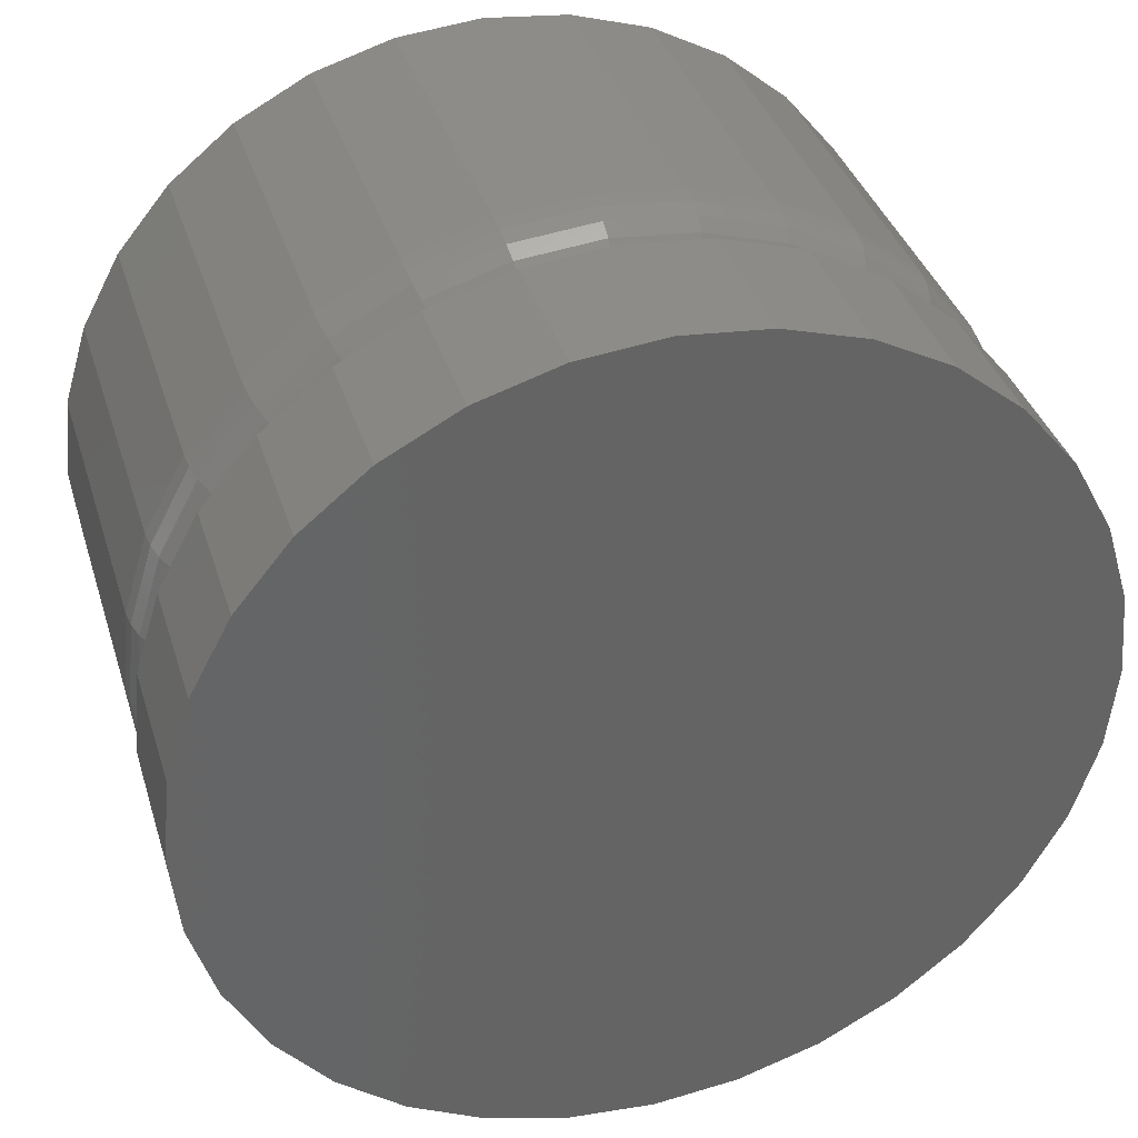
<metadata>
{"format":"stl","ext":"stl","renderer":"f3d","projection":"perspective","resolution":1024,"background":"white","views":[{"elev":37.1,"azim":-16.6,"up":"+Z"}]}
</metadata>
<code>
# stl→obj: 384 verts, 764 faces
v -0.0848 -0.1172 0.08315
v -0.0367 -0.1172 0.08661
v -0.05291 -0.1172 0.07795
v -0.09942 -0.1172 0.06533
v -0.06711 -0.1172 0.06629
v -0.07877 -0.1172 0.05208
v -0.1103 -0.1172 0.045
v -0.0848 -0.1172 -0.08315
v -0.06711 -0.1172 -0.06629
v -0.05291 -0.1172 -0.07795
v -0.0367 -0.1172 -0.08661
v 0.03505 -0.1172 0.08661
v 0.01747 -0.1172 0.09195
v 0.06369 -0.1172 0.09778
v 0.08151 -0.1172 0.08315
v 0.05126 -0.1172 0.07795
v 0.06547 -0.1172 0.06629
v 0.07713 -0.1172 -0.05208
v 0.107 -0.1172 -0.045
v 0.09613 -0.1172 -0.06533
v 0.06547 -0.1172 -0.06629
v 0.05126 -0.1172 -0.07795
v 0.08151 -0.1172 -0.08315
v 0.03505 -0.1172 -0.08661
v 0.06369 -0.1172 -0.09778
v 0.01747 -0.1172 -0.09195
v -0.06698 -0.1172 0.09778
v -0.04665 -0.1172 0.1086
v -0.0008224 -0.1172 0.09375
v -0.01911 -0.1172 0.09195
v -0.06698 -0.1172 -0.09778
v -0.01911 -0.1172 -0.09195
v -0.0008224 -0.1172 -0.09375
v -0.04665 -0.1172 -0.1086
v -0.02459 -0.1172 0.1153
v -0.001645 -0.1172 0.1176
v 0.0213 -0.1172 0.1153
v 0.04336 -0.1172 0.1086
v 0.04336 -0.1172 -0.1086
v 0.0213 -0.1172 -0.1153
v -0.001645 -0.1172 -0.1176
v -0.02459 -0.1172 -0.1153
v -0.08744 -0.1172 0.03588
v -0.09277 -0.1172 0.01829
v -0.117 -0.1172 0.02294
v -0.09457 -0.1172 1.874e-16
v -0.1192 -0.1172 8.308e-18
v -0.09277 -0.1172 -0.01829
v -0.117 -0.1172 -0.02294
v -0.08744 -0.1172 -0.03588
v -0.1103 -0.1172 -0.045
v -0.07877 -0.1172 -0.05208
v -0.09942 -0.1172 -0.06533
v 0.08579 -0.1172 -0.03588
v 0.09113 -0.1172 -0.01829
v 0.1137 -0.1172 -0.02294
v 0.09293 -0.1172 -2.151e-16
v 0.116 -0.1172 -1.397e-17
v 0.09113 -0.1172 0.01829
v 0.1137 -0.1172 0.02294
v 0.08579 -0.1172 0.03588
v 0.107 -0.1172 0.045
v 0.07713 -0.1172 0.05208
v 0.09613 -0.1172 0.06533
v 0.0975 -0.1167 -2.151e-16
v 0.09561 -0.1167 -0.01918
v 0.1019 -0.1154 -2.22e-16
v 0.09992 -0.1154 -0.02004
v 0.1059 -0.1132 -2.29e-16
v 0.1039 -0.1132 -0.02083
v 0.1095 -0.1103 -2.29e-16
v 0.1074 -0.1103 -0.02152
v 0.1124 -0.1068 -2.359e-16
v 0.1102 -0.1068 -0.02209
v 0.1146 -0.1027 -2.359e-16
v 0.1124 -0.1027 -0.02251
v 0.1159 -0.09832 -2.498e-16
v 0.1137 -0.09832 -0.02277
v 0.1164 -0.09375 -2.909e-16
v 0.1141 -0.09375 -0.02286
v -0.09726 -0.1167 -0.01918
v -0.09914 -0.1167 2.012e-16
v -0.1016 -0.1154 -0.02004
v -0.1035 -0.1154 2.151e-16
v -0.1055 -0.1132 -0.02083
v -0.1076 -0.1132 2.22e-16
v -0.109 -0.1103 -0.02152
v -0.1111 -0.1103 2.359e-16
v -0.1119 -0.1068 -0.02209
v -0.1141 -0.1068 2.359e-16
v -0.114 -0.1027 -0.02251
v -0.1162 -0.1027 2.429e-16
v -0.1153 -0.09832 -0.02277
v -0.1176 -0.09832 2.498e-16
v -0.1158 -0.09375 -0.02286
v -0.118 -0.09375 2.403e-16
v -0.09166 -0.1167 -0.03763
v -0.09572 -0.1154 -0.03931
v -0.09947 -0.1132 -0.04086
v -0.1027 -0.1103 -0.04222
v -0.1054 -0.1068 -0.04333
v -0.1074 -0.1027 -0.04416
v -0.1087 -0.09832 -0.04467
v -0.1091 -0.09375 -0.04485
v -0.08257 -0.1167 -0.05463
v -0.08623 -0.1154 -0.05707
v -0.0896 -0.1132 -0.05932
v -0.09255 -0.1103 -0.06129
v -0.09498 -0.1068 -0.06291
v -0.09678 -0.1027 -0.06411
v -0.09789 -0.09832 -0.06486
v -0.09826 -0.09375 -0.06511
v -0.07035 -0.1167 -0.06952
v -0.07346 -0.1154 -0.07263
v -0.07632 -0.1132 -0.0755
v -0.07883 -0.1103 -0.07801
v -0.08089 -0.1068 -0.08007
v -0.08242 -0.1027 -0.0816
v -0.08337 -0.09832 -0.08255
v -0.08369 -0.09375 -0.08286
v -0.05545 -0.1167 -0.08175
v -0.05789 -0.1154 -0.08541
v -0.06014 -0.1132 -0.08878
v -0.06211 -0.1103 -0.09173
v -0.06373 -0.1068 -0.09415
v -0.06494 -0.1027 -0.09595
v -0.06568 -0.09832 -0.09706
v -0.06593 -0.09375 -0.09744
v -0.03845 -0.1167 -0.09084
v -0.04013 -0.1154 -0.0949
v -0.04168 -0.1132 -0.09864
v -0.04304 -0.1103 -0.1019
v -0.04416 -0.1068 -0.1046
v -0.04499 -0.1027 -0.1066
v -0.0455 -0.09832 -0.1079
v -0.04567 -0.09375 -0.1083
v -0.02 -0.1167 -0.09643
v -0.02086 -0.1154 -0.1007
v -0.02165 -0.1132 -0.1047
v -0.02235 -0.1103 -0.1082
v -0.02291 -0.1068 -0.1111
v -0.02334 -0.1027 -0.1132
v -0.0236 -0.09832 -0.1145
v -0.02368 -0.09375 -0.1149
v -0.0008224 -0.1167 -0.09832
v -0.0008224 -0.1154 -0.1027
v -0.0008224 -0.1132 -0.1068
v -0.0008224 -0.1103 -0.1103
v -0.0008224 -0.1068 -0.1132
v -0.0008224 -0.1027 -0.1154
v -0.0008224 -0.09832 -0.1167
v -0.0008224 -0.09375 -0.1172
v 0.01836 -0.1167 -0.09643
v 0.01922 -0.1154 -0.1007
v 0.02001 -0.1132 -0.1047
v 0.0207 -0.1103 -0.1082
v 0.02127 -0.1068 -0.1111
v 0.02169 -0.1027 -0.1132
v 0.02195 -0.09832 -0.1145
v 0.02204 -0.09375 -0.1149
v 0.0368 -0.1167 -0.09084
v 0.03849 -0.1154 -0.0949
v 0.04004 -0.1132 -0.09864
v 0.0414 -0.1103 -0.1019
v 0.04251 -0.1068 -0.1046
v 0.04334 -0.1027 -0.1066
v 0.04385 -0.09832 -0.1079
v 0.04402 -0.09375 -0.1083
v 0.0538 -0.1167 -0.08175
v 0.05625 -0.1154 -0.08541
v 0.0585 -0.1132 -0.08878
v 0.06047 -0.1103 -0.09173
v 0.06209 -0.1068 -0.09415
v 0.06329 -0.1027 -0.09595
v 0.06403 -0.09832 -0.09706
v 0.06428 -0.09375 -0.09744
v 0.0687 -0.1167 -0.06952
v 0.07181 -0.1154 -0.07263
v 0.07468 -0.1132 -0.0755
v 0.07719 -0.1103 -0.07801
v 0.07925 -0.1068 -0.08007
v 0.08078 -0.1027 -0.0816
v 0.08172 -0.09832 -0.08255
v 0.08204 -0.09375 -0.08286
v 0.08093 -0.1167 -0.05463
v 0.08459 -0.1154 -0.05707
v 0.08795 -0.1132 -0.05932
v 0.09091 -0.1103 -0.06129
v 0.09333 -0.1068 -0.06291
v 0.09513 -0.1027 -0.06411
v 0.09624 -0.09832 -0.06486
v 0.09662 -0.09375 -0.06511
v 0.09002 -0.1167 -0.03763
v 0.09408 -0.1154 -0.03931
v 0.09782 -0.1132 -0.04086
v 0.1011 -0.1103 -0.04222
v 0.1038 -0.1068 -0.04333
v 0.1058 -0.1027 -0.04416
v 0.107 -0.09832 -0.04467
v 0.1074 -0.09375 -0.04485
v -0.09726 -0.1167 0.01918
v -0.1016 -0.1154 0.02004
v -0.1055 -0.1132 0.02083
v -0.109 -0.1103 0.02152
v -0.1119 -0.1068 0.02209
v -0.114 -0.1027 0.02251
v -0.1153 -0.09832 0.02277
v -0.1158 -0.09375 0.02286
v 0.09561 -0.1167 0.01918
v 0.09992 -0.1154 0.02004
v 0.1039 -0.1132 0.02083
v 0.1074 -0.1103 0.02152
v 0.1102 -0.1068 0.02209
v 0.1124 -0.1027 0.02251
v 0.1137 -0.09832 0.02277
v 0.1141 -0.09375 0.02286
v 0.09002 -0.1167 0.03763
v 0.09408 -0.1154 0.03931
v 0.09782 -0.1132 0.04086
v 0.1011 -0.1103 0.04222
v 0.1038 -0.1068 0.04333
v 0.1058 -0.1027 0.04416
v 0.107 -0.09832 0.04467
v 0.1074 -0.09375 0.04485
v 0.08093 -0.1167 0.05463
v 0.08459 -0.1154 0.05707
v 0.08795 -0.1132 0.05932
v 0.09091 -0.1103 0.06129
v 0.09333 -0.1068 0.06291
v 0.09513 -0.1027 0.06411
v 0.09624 -0.09832 0.06486
v 0.09662 -0.09375 0.06511
v 0.0687 -0.1167 0.06952
v 0.07181 -0.1154 0.07263
v 0.07468 -0.1132 0.0755
v 0.07719 -0.1103 0.07801
v 0.07925 -0.1068 0.08007
v 0.08078 -0.1027 0.0816
v 0.08172 -0.09832 0.08255
v 0.08204 -0.09375 0.08286
v 0.0538 -0.1167 0.08175
v 0.05625 -0.1154 0.08541
v 0.0585 -0.1132 0.08878
v 0.06047 -0.1103 0.09173
v 0.06209 -0.1068 0.09415
v 0.06329 -0.1027 0.09595
v 0.06403 -0.09832 0.09706
v 0.06428 -0.09375 0.09744
v 0.0368 -0.1167 0.09084
v 0.03849 -0.1154 0.0949
v 0.04004 -0.1132 0.09864
v 0.0414 -0.1103 0.1019
v 0.04251 -0.1068 0.1046
v 0.04334 -0.1027 0.1066
v 0.04385 -0.09832 0.1079
v 0.04402 -0.09375 0.1083
v 0.01836 -0.1167 0.09643
v 0.01922 -0.1154 0.1007
v 0.02001 -0.1132 0.1047
v 0.0207 -0.1103 0.1082
v 0.02127 -0.1068 0.1111
v 0.02169 -0.1027 0.1132
v 0.02195 -0.09832 0.1145
v 0.02204 -0.09375 0.1149
v -0.0008224 -0.1167 0.09832
v -0.0008224 -0.1154 0.1027
v -0.0008224 -0.1132 0.1068
v -0.0008224 -0.1103 0.1103
v -0.0008224 -0.1068 0.1132
v -0.0008224 -0.1027 0.1154
v -0.0008224 -0.09832 0.1167
v -0.0008224 -0.09375 0.1172
v -0.02 -0.1167 0.09643
v -0.02086 -0.1154 0.1007
v -0.02165 -0.1132 0.1047
v -0.02235 -0.1103 0.1082
v -0.02291 -0.1068 0.1111
v -0.02334 -0.1027 0.1132
v -0.0236 -0.09832 0.1145
v -0.02368 -0.09375 0.1149
v -0.03845 -0.1167 0.09084
v -0.04013 -0.1154 0.0949
v -0.04168 -0.1132 0.09864
v -0.04304 -0.1103 0.1019
v -0.04416 -0.1068 0.1046
v -0.04499 -0.1027 0.1066
v -0.0455 -0.09832 0.1079
v -0.04567 -0.09375 0.1083
v -0.05545 -0.1167 0.08175
v -0.05789 -0.1154 0.08541
v -0.06014 -0.1132 0.08878
v -0.06211 -0.1103 0.09173
v -0.06373 -0.1068 0.09415
v -0.06494 -0.1027 0.09595
v -0.06568 -0.09832 0.09706
v -0.06593 -0.09375 0.09744
v -0.07035 -0.1167 0.06952
v -0.07346 -0.1154 0.07263
v -0.07632 -0.1132 0.0755
v -0.07883 -0.1103 0.07801
v -0.08089 -0.1068 0.08007
v -0.08242 -0.1027 0.0816
v -0.08337 -0.09832 0.08255
v -0.08369 -0.09375 0.08286
v -0.08257 -0.1167 0.05463
v -0.08623 -0.1154 0.05707
v -0.0896 -0.1132 0.05932
v -0.09255 -0.1103 0.06129
v -0.09498 -0.1068 0.06291
v -0.09678 -0.1027 0.06411
v -0.09789 -0.09832 0.06486
v -0.09826 -0.09375 0.06511
v -0.09166 -0.1167 0.03763
v -0.09572 -0.1154 0.03931
v -0.09947 -0.1132 0.04086
v -0.1027 -0.1103 0.04222
v -0.1054 -0.1068 0.04333
v -0.1074 -0.1027 0.04416
v -0.1087 -0.09832 0.04467
v -0.1091 -0.09375 0.04485
v -0.02459 -0.1562 0.1153
v 0.0213 -0.1562 0.1153
v -0.001645 -0.1562 0.1176
v -0.04665 -0.1562 0.1086
v 0.04336 -0.1562 0.1086
v -0.06698 -0.1562 0.09778
v 0.06369 -0.1562 0.09778
v 0.06369 -0.1562 -0.09778
v -0.04665 -0.1562 -0.1086
v 0.04336 -0.1562 -0.1086
v -0.02459 -0.1562 -0.1153
v 0.0213 -0.1562 -0.1153
v -0.001645 -0.1562 -0.1176
v 0.08151 -0.1562 0.08315
v -0.0848 -0.1562 0.08315
v 0.09613 -0.1562 0.06533
v -0.09942 -0.1562 0.06533
v 0.107 -0.1562 0.045
v -0.1103 -0.1562 0.045
v 0.1137 -0.1562 0.02294
v -0.117 -0.1562 0.02294
v 0.116 -0.1562 -1.397e-17
v -0.1192 -0.1562 8.308e-18
v 0.1137 -0.1562 -0.02294
v -0.117 -0.1562 -0.02294
v 0.107 -0.1562 -0.045
v -0.1103 -0.1562 -0.045
v 0.09613 -0.1562 -0.06533
v -0.09942 -0.1562 -0.06533
v 0.08151 -0.1562 -0.08315
v -0.0848 -0.1562 -0.08315
v -0.06698 -0.1562 -0.09778
v 0.1164 2.038e-17 -1.581e-16
v 0.1141 2.026e-17 -0.02286
v 0.1074 1.989e-17 -0.04485
v 0.09662 1.929e-17 -0.06511
v 0.08204 1.848e-17 -0.08286
v 0.06428 1.749e-17 -0.09744
v 0.04402 1.637e-17 -0.1083
v 0.02204 1.515e-17 -0.1149
v -0.0008224 1.388e-17 -0.1172
v -0.02368 1.261e-17 -0.1149
v -0.04567 1.139e-17 -0.1083
v -0.06593 1.026e-17 -0.09744
v -0.08369 9.278e-18 -0.08286
v -0.09826 8.469e-18 -0.06511
v -0.1091 7.868e-18 -0.04485
v -0.1158 7.498e-18 -0.02286
v -0.118 7.373e-18 2.403e-16
v -0.1158 7.498e-18 0.02286
v -0.1091 7.868e-18 0.04485
v -0.09826 8.469e-18 0.06511
v -0.08369 9.278e-18 0.08286
v -0.06593 1.026e-17 0.09744
v -0.04567 1.139e-17 0.1083
v -0.02368 1.261e-17 0.1149
v -0.0008224 1.388e-17 0.1172
v 0.02204 1.515e-17 0.1149
v 0.04402 1.637e-17 0.1083
v 0.06428 1.749e-17 0.09744
v 0.08204 1.848e-17 0.08286
v 0.09662 1.929e-17 0.06511
v 0.1074 1.989e-17 0.04485
v 0.1141 2.026e-17 0.02286
f 1 2 3
f 3 4 1
f 5 4 3
f 4 5 6
f 6 7 4
f 8 9 10
f 11 8 10
f 12 13 14
f 15 12 14
f 16 12 15
f 17 16 15
f 18 19 20
f 21 18 20
f 22 21 20
f 23 22 20
f 23 24 22
f 24 23 25
f 26 24 25
f 27 28 29
f 27 29 30
f 27 30 2
f 27 2 1
f 31 8 11
f 31 11 32
f 31 32 33
f 31 33 34
f 29 28 35
f 29 35 36
f 29 36 37
f 29 37 38
f 29 38 14
f 29 14 13
f 33 26 25
f 33 25 39
f 33 39 40
f 33 40 41
f 33 41 42
f 33 42 34
f 6 43 7
f 7 43 44
f 7 44 45
f 45 44 46
f 45 46 47
f 47 46 48
f 47 48 49
f 49 48 50
f 49 50 51
f 51 50 52
f 51 52 53
f 53 52 9
f 53 9 8
f 18 54 19
f 19 54 55
f 19 55 56
f 56 55 57
f 56 57 58
f 58 57 59
f 58 59 60
f 60 59 61
f 60 61 62
f 62 61 63
f 62 63 64
f 64 63 17
f 64 17 15
f 57 55 65
f 65 55 66
f 65 66 67
f 67 66 68
f 67 68 69
f 69 68 70
f 69 70 71
f 71 70 72
f 71 72 73
f 73 72 74
f 73 74 75
f 75 74 76
f 75 76 77
f 77 76 78
f 77 78 79
f 79 78 80
f 48 46 81
f 81 46 82
f 81 82 83
f 83 82 84
f 83 84 85
f 85 84 86
f 85 86 87
f 87 86 88
f 87 88 89
f 89 88 90
f 89 90 91
f 91 90 92
f 91 92 93
f 93 92 94
f 93 94 95
f 95 94 96
f 50 48 97
f 97 48 81
f 97 81 98
f 98 81 83
f 98 83 99
f 99 83 85
f 99 85 100
f 100 85 87
f 100 87 101
f 101 87 89
f 101 89 102
f 102 89 91
f 102 91 103
f 103 91 93
f 103 93 104
f 104 93 95
f 52 50 105
f 105 50 97
f 105 97 106
f 106 97 98
f 106 98 107
f 107 98 99
f 107 99 108
f 108 99 100
f 108 100 109
f 109 100 101
f 109 101 110
f 110 101 102
f 110 102 111
f 111 102 103
f 111 103 112
f 112 103 104
f 9 52 113
f 113 52 105
f 113 105 114
f 114 105 106
f 114 106 115
f 115 106 107
f 115 107 116
f 116 107 108
f 116 108 117
f 117 108 109
f 117 109 118
f 118 109 110
f 118 110 119
f 119 110 111
f 119 111 120
f 120 111 112
f 10 9 121
f 121 9 113
f 121 113 122
f 122 113 114
f 122 114 123
f 123 114 115
f 123 115 124
f 124 115 116
f 124 116 125
f 125 116 117
f 125 117 126
f 126 117 118
f 126 118 127
f 127 118 119
f 127 119 128
f 128 119 120
f 11 10 129
f 129 10 121
f 129 121 130
f 130 121 122
f 130 122 131
f 131 122 123
f 131 123 132
f 132 123 124
f 132 124 133
f 133 124 125
f 133 125 134
f 134 125 126
f 134 126 135
f 135 126 127
f 135 127 136
f 136 127 128
f 32 11 137
f 137 11 129
f 137 129 138
f 138 129 130
f 138 130 139
f 139 130 131
f 139 131 140
f 140 131 132
f 140 132 141
f 141 132 133
f 141 133 142
f 142 133 134
f 142 134 143
f 143 134 135
f 143 135 144
f 144 135 136
f 33 32 145
f 145 32 137
f 145 137 146
f 146 137 138
f 146 138 147
f 147 138 139
f 147 139 148
f 148 139 140
f 148 140 149
f 149 140 141
f 149 141 150
f 150 141 142
f 150 142 151
f 151 142 143
f 151 143 152
f 152 143 144
f 26 33 153
f 153 33 145
f 153 145 154
f 154 145 146
f 154 146 155
f 155 146 147
f 155 147 156
f 156 147 148
f 156 148 157
f 157 148 149
f 157 149 158
f 158 149 150
f 158 150 159
f 159 150 151
f 159 151 160
f 160 151 152
f 24 26 161
f 161 26 153
f 161 153 162
f 162 153 154
f 162 154 163
f 163 154 155
f 163 155 164
f 164 155 156
f 164 156 165
f 165 156 157
f 165 157 166
f 166 157 158
f 166 158 167
f 167 158 159
f 167 159 168
f 168 159 160
f 22 24 169
f 169 24 161
f 169 161 170
f 170 161 162
f 170 162 171
f 171 162 163
f 171 163 172
f 172 163 164
f 172 164 173
f 173 164 165
f 173 165 174
f 174 165 166
f 174 166 175
f 175 166 167
f 175 167 176
f 176 167 168
f 21 22 177
f 177 22 169
f 177 169 178
f 178 169 170
f 178 170 179
f 179 170 171
f 179 171 180
f 180 171 172
f 180 172 181
f 181 172 173
f 181 173 182
f 182 173 174
f 182 174 183
f 183 174 175
f 183 175 184
f 184 175 176
f 18 21 185
f 185 21 177
f 185 177 186
f 186 177 178
f 186 178 187
f 187 178 179
f 187 179 188
f 188 179 180
f 188 180 189
f 189 180 181
f 189 181 190
f 190 181 182
f 190 182 191
f 191 182 183
f 191 183 192
f 192 183 184
f 54 18 193
f 193 18 185
f 193 185 194
f 194 185 186
f 194 186 195
f 195 186 187
f 195 187 196
f 196 187 188
f 196 188 197
f 197 188 189
f 197 189 198
f 198 189 190
f 198 190 199
f 199 190 191
f 199 191 200
f 200 191 192
f 55 54 66
f 66 54 193
f 66 193 68
f 68 193 194
f 68 194 70
f 70 194 195
f 70 195 72
f 72 195 196
f 72 196 74
f 74 196 197
f 74 197 76
f 76 197 198
f 76 198 78
f 78 198 199
f 78 199 80
f 80 199 200
f 46 44 82
f 82 44 201
f 82 201 84
f 84 201 202
f 84 202 86
f 86 202 203
f 86 203 88
f 88 203 204
f 88 204 90
f 90 204 205
f 90 205 92
f 92 205 206
f 92 206 94
f 94 206 207
f 94 207 96
f 96 207 208
f 59 57 209
f 209 57 65
f 209 65 210
f 210 65 67
f 210 67 211
f 211 67 69
f 211 69 212
f 212 69 71
f 212 71 213
f 213 71 73
f 213 73 214
f 214 73 75
f 214 75 215
f 215 75 77
f 215 77 216
f 216 77 79
f 61 59 217
f 217 59 209
f 217 209 218
f 218 209 210
f 218 210 219
f 219 210 211
f 219 211 220
f 220 211 212
f 220 212 221
f 221 212 213
f 221 213 222
f 222 213 214
f 222 214 223
f 223 214 215
f 223 215 224
f 224 215 216
f 63 61 225
f 225 61 217
f 225 217 226
f 226 217 218
f 226 218 227
f 227 218 219
f 227 219 228
f 228 219 220
f 228 220 229
f 229 220 221
f 229 221 230
f 230 221 222
f 230 222 231
f 231 222 223
f 231 223 232
f 232 223 224
f 17 63 233
f 233 63 225
f 233 225 234
f 234 225 226
f 234 226 235
f 235 226 227
f 235 227 236
f 236 227 228
f 236 228 237
f 237 228 229
f 237 229 238
f 238 229 230
f 238 230 239
f 239 230 231
f 239 231 240
f 240 231 232
f 16 17 241
f 241 17 233
f 241 233 242
f 242 233 234
f 242 234 243
f 243 234 235
f 243 235 244
f 244 235 236
f 244 236 245
f 245 236 237
f 245 237 246
f 246 237 238
f 246 238 247
f 247 238 239
f 247 239 248
f 248 239 240
f 12 16 249
f 249 16 241
f 249 241 250
f 250 241 242
f 250 242 251
f 251 242 243
f 251 243 252
f 252 243 244
f 252 244 253
f 253 244 245
f 253 245 254
f 254 245 246
f 254 246 255
f 255 246 247
f 255 247 256
f 256 247 248
f 13 12 257
f 257 12 249
f 257 249 258
f 258 249 250
f 258 250 259
f 259 250 251
f 259 251 260
f 260 251 252
f 260 252 261
f 261 252 253
f 261 253 262
f 262 253 254
f 262 254 263
f 263 254 255
f 263 255 264
f 264 255 256
f 29 13 265
f 265 13 257
f 265 257 266
f 266 257 258
f 266 258 267
f 267 258 259
f 267 259 268
f 268 259 260
f 268 260 269
f 269 260 261
f 269 261 270
f 270 261 262
f 270 262 271
f 271 262 263
f 271 263 272
f 272 263 264
f 30 29 273
f 273 29 265
f 273 265 274
f 274 265 266
f 274 266 275
f 275 266 267
f 275 267 276
f 276 267 268
f 276 268 277
f 277 268 269
f 277 269 278
f 278 269 270
f 278 270 279
f 279 270 271
f 279 271 280
f 280 271 272
f 2 30 281
f 281 30 273
f 281 273 282
f 282 273 274
f 282 274 283
f 283 274 275
f 283 275 284
f 284 275 276
f 284 276 285
f 285 276 277
f 285 277 286
f 286 277 278
f 286 278 287
f 287 278 279
f 287 279 288
f 288 279 280
f 3 2 289
f 289 2 281
f 289 281 290
f 290 281 282
f 290 282 291
f 291 282 283
f 291 283 292
f 292 283 284
f 292 284 293
f 293 284 285
f 293 285 294
f 294 285 286
f 294 286 295
f 295 286 287
f 295 287 296
f 296 287 288
f 5 3 297
f 297 3 289
f 297 289 298
f 298 289 290
f 298 290 299
f 299 290 291
f 299 291 300
f 300 291 292
f 300 292 301
f 301 292 293
f 301 293 302
f 302 293 294
f 302 294 303
f 303 294 295
f 303 295 304
f 304 295 296
f 6 5 305
f 305 5 297
f 305 297 306
f 306 297 298
f 306 298 307
f 307 298 299
f 307 299 308
f 308 299 300
f 308 300 309
f 309 300 301
f 309 301 310
f 310 301 302
f 310 302 311
f 311 302 303
f 311 303 312
f 312 303 304
f 43 6 313
f 313 6 305
f 313 305 314
f 314 305 306
f 314 306 315
f 315 306 307
f 315 307 316
f 316 307 308
f 316 308 317
f 317 308 309
f 317 309 318
f 318 309 310
f 318 310 319
f 319 310 311
f 319 311 320
f 320 311 312
f 44 43 201
f 201 43 313
f 201 313 202
f 202 313 314
f 202 314 203
f 203 314 315
f 203 315 204
f 204 315 316
f 204 316 205
f 205 316 317
f 205 317 206
f 206 317 318
f 206 318 207
f 207 318 319
f 207 319 208
f 208 319 320
f 321 322 323
f 322 321 324
f 322 324 325
f 325 324 326
f 325 326 327
f 328 329 330
f 330 329 331
f 330 331 332
f 332 331 333
f 327 326 334
f 334 326 335
f 334 335 336
f 336 335 337
f 336 337 338
f 338 337 339
f 338 339 340
f 340 339 341
f 340 341 342
f 342 341 343
f 342 343 344
f 344 343 345
f 344 345 346
f 346 345 347
f 346 347 348
f 348 347 349
f 348 349 350
f 350 349 351
f 350 351 328
f 328 351 352
f 328 352 329
f 58 342 56
f 56 342 344
f 56 344 19
f 19 344 346
f 19 346 20
f 20 346 348
f 20 348 23
f 23 348 350
f 23 350 25
f 25 350 328
f 25 328 39
f 39 328 330
f 39 330 40
f 40 330 332
f 40 332 41
f 41 332 333
f 41 333 42
f 42 333 331
f 42 331 34
f 34 331 329
f 34 329 31
f 31 329 352
f 31 352 8
f 8 352 351
f 8 351 53
f 53 351 349
f 53 349 51
f 51 349 347
f 51 347 49
f 49 347 345
f 49 345 47
f 47 345 343
f 47 343 45
f 45 343 341
f 45 341 7
f 7 341 339
f 7 339 4
f 4 339 337
f 4 337 1
f 1 337 335
f 1 335 27
f 27 335 326
f 27 326 28
f 28 326 324
f 28 324 35
f 35 324 321
f 35 321 36
f 36 321 323
f 36 323 37
f 37 323 322
f 37 322 38
f 38 322 325
f 38 325 14
f 14 325 327
f 14 327 15
f 15 327 334
f 15 334 64
f 64 334 336
f 64 336 62
f 62 336 338
f 62 338 60
f 60 338 340
f 60 340 58
f 58 340 342
f 353 79 354
f 354 79 80
f 354 80 355
f 355 80 200
f 355 200 356
f 356 200 192
f 356 192 357
f 357 192 184
f 357 184 358
f 358 184 176
f 358 176 359
f 359 176 168
f 359 168 360
f 360 168 160
f 360 160 361
f 361 160 152
f 361 152 362
f 362 152 144
f 362 144 363
f 363 144 136
f 363 136 364
f 364 136 128
f 364 128 365
f 365 128 120
f 365 120 366
f 366 120 112
f 366 112 367
f 367 112 104
f 367 104 368
f 368 104 95
f 368 95 369
f 369 95 96
f 369 96 370
f 370 96 208
f 370 208 371
f 371 208 320
f 371 320 372
f 372 320 312
f 372 312 373
f 373 312 304
f 373 304 374
f 374 304 296
f 374 296 375
f 375 296 288
f 375 288 376
f 376 288 280
f 376 280 377
f 377 280 272
f 377 272 378
f 378 272 264
f 378 264 379
f 379 264 256
f 379 256 380
f 380 256 248
f 380 248 381
f 381 248 240
f 381 240 382
f 382 240 232
f 382 232 383
f 383 232 224
f 383 224 384
f 384 224 216
f 384 216 353
f 353 216 79
f 377 378 376
f 375 376 378
f 379 375 378
f 374 375 379
f 380 374 379
f 359 363 358
f 362 363 359
f 360 362 359
f 361 362 360
f 363 364 358
f 358 364 365
f 358 365 357
f 357 365 366
f 357 366 356
f 356 366 367
f 356 367 355
f 355 367 368
f 355 368 354
f 354 368 369
f 354 369 353
f 353 369 370
f 353 370 384
f 384 370 371
f 384 371 383
f 383 371 372
f 383 372 382
f 382 372 373
f 382 373 381
f 381 373 374
f 381 374 380

</code>
